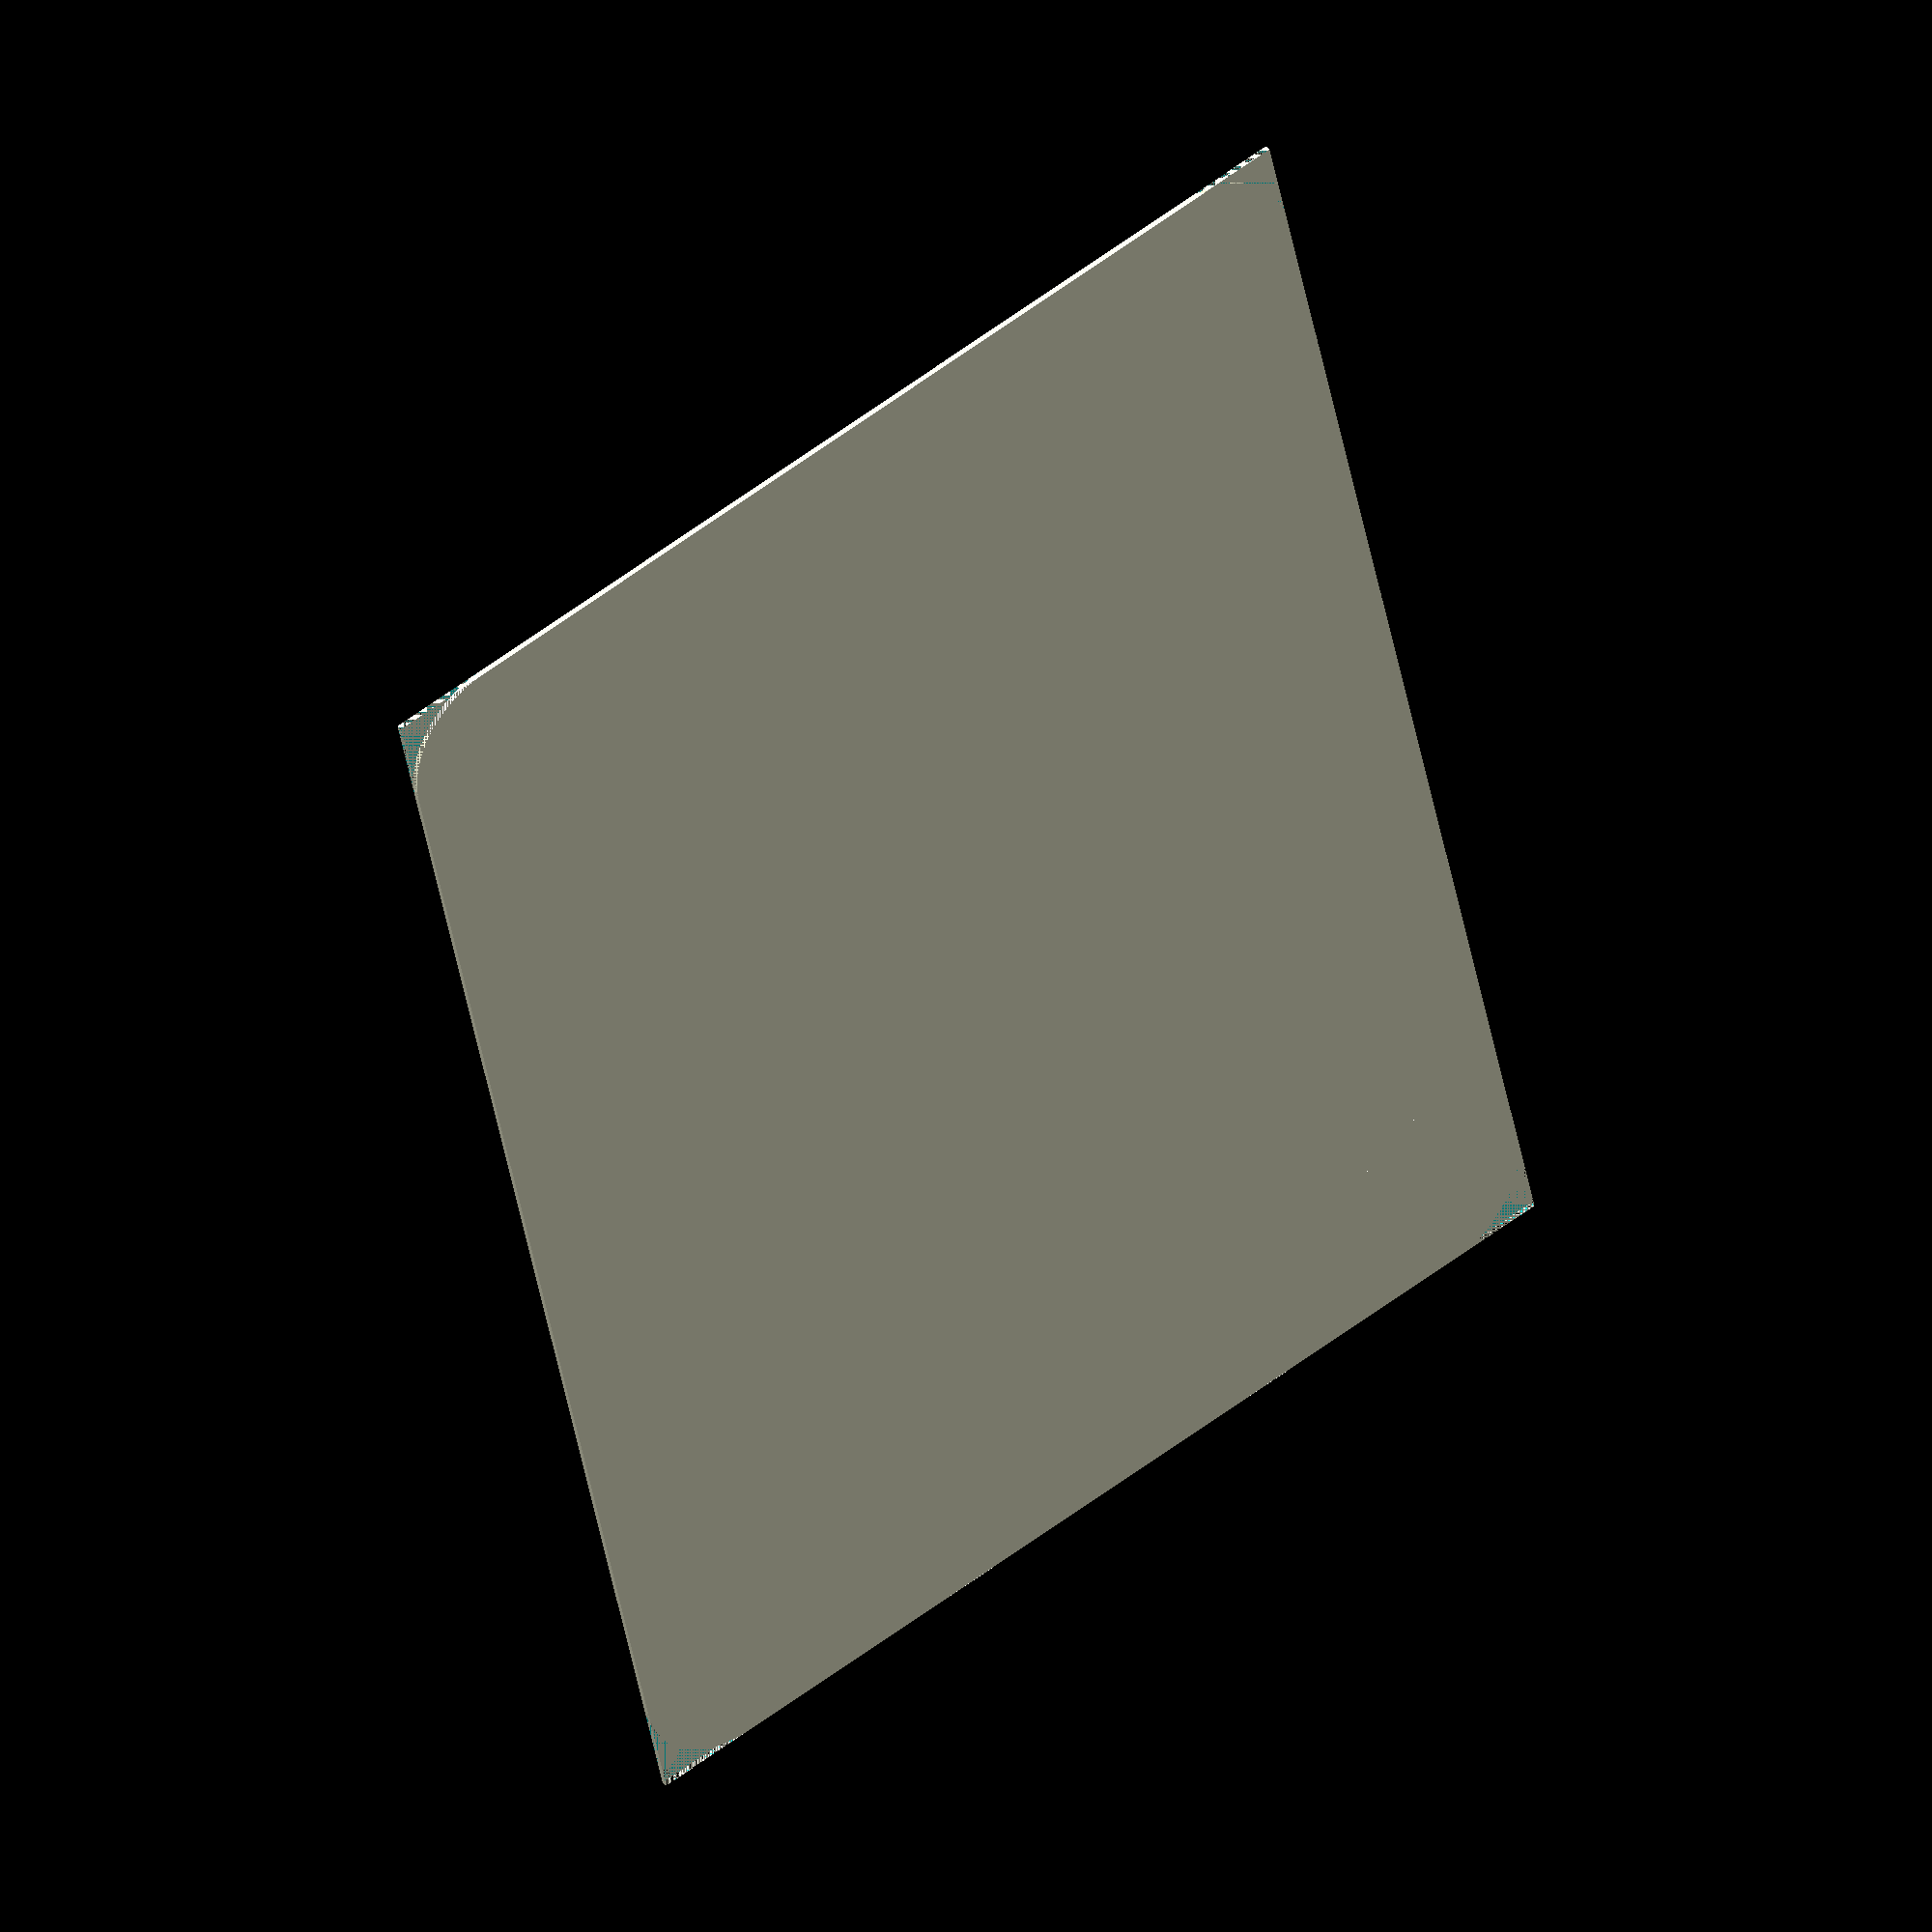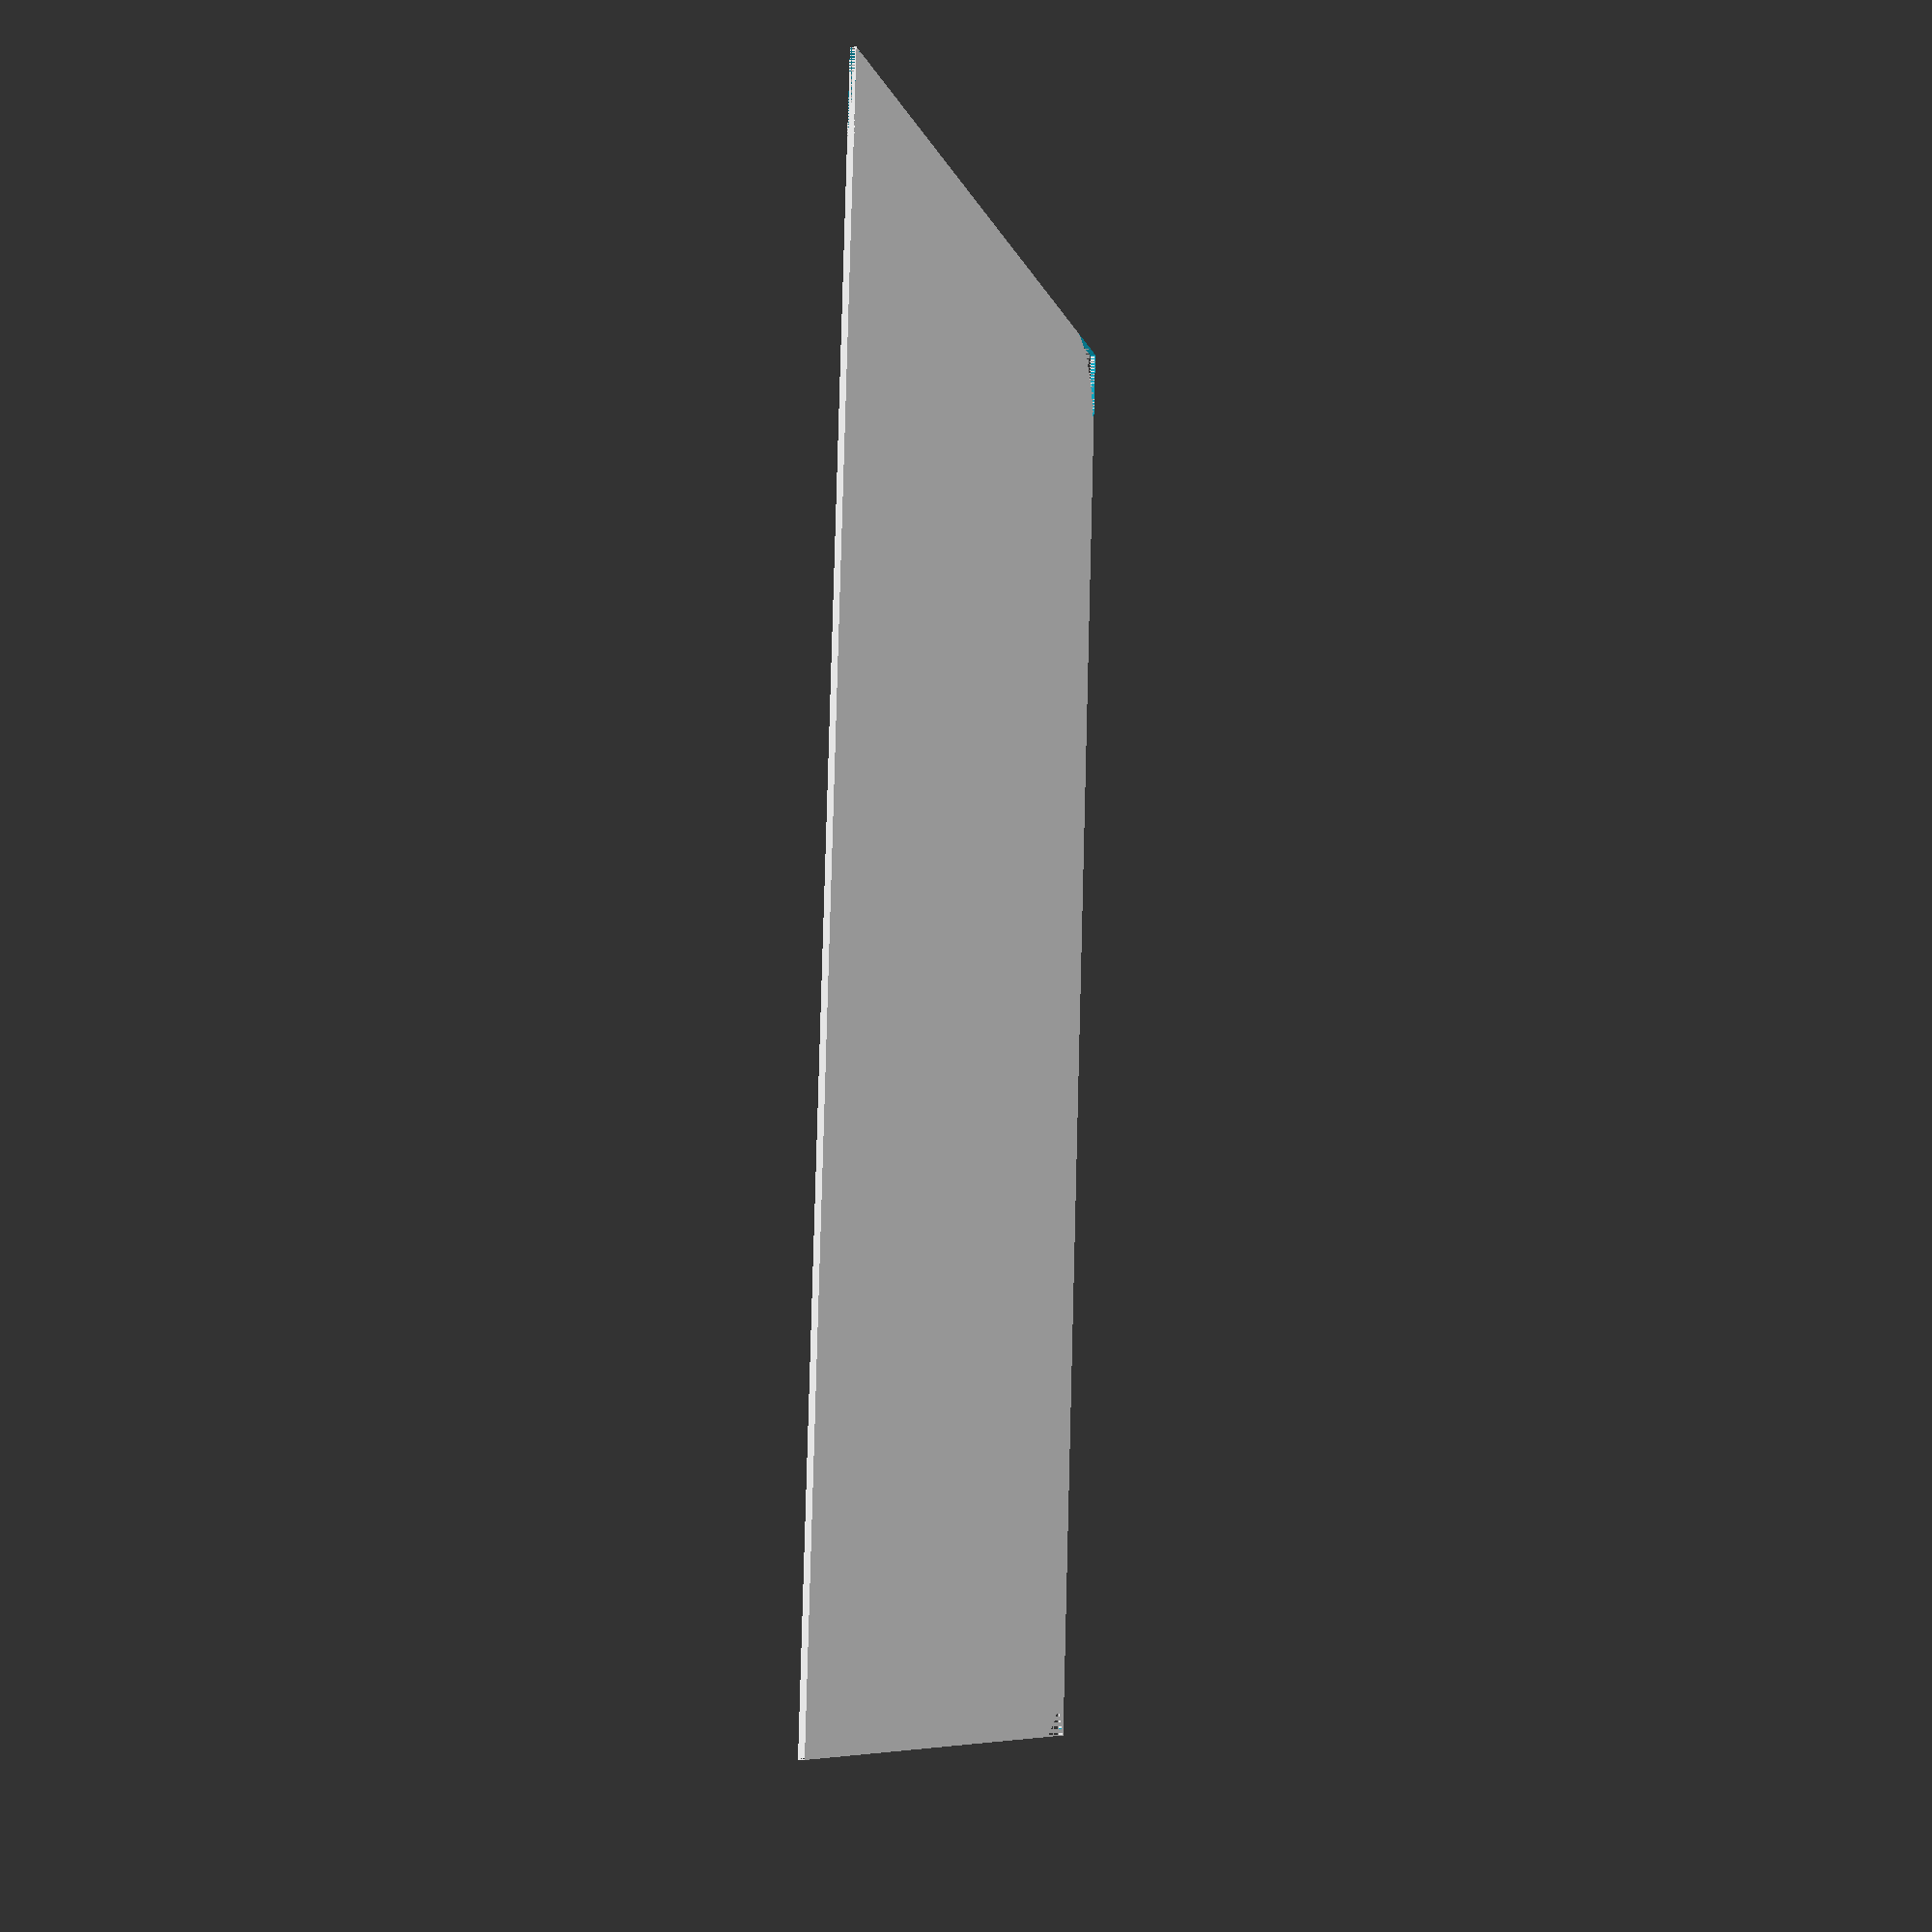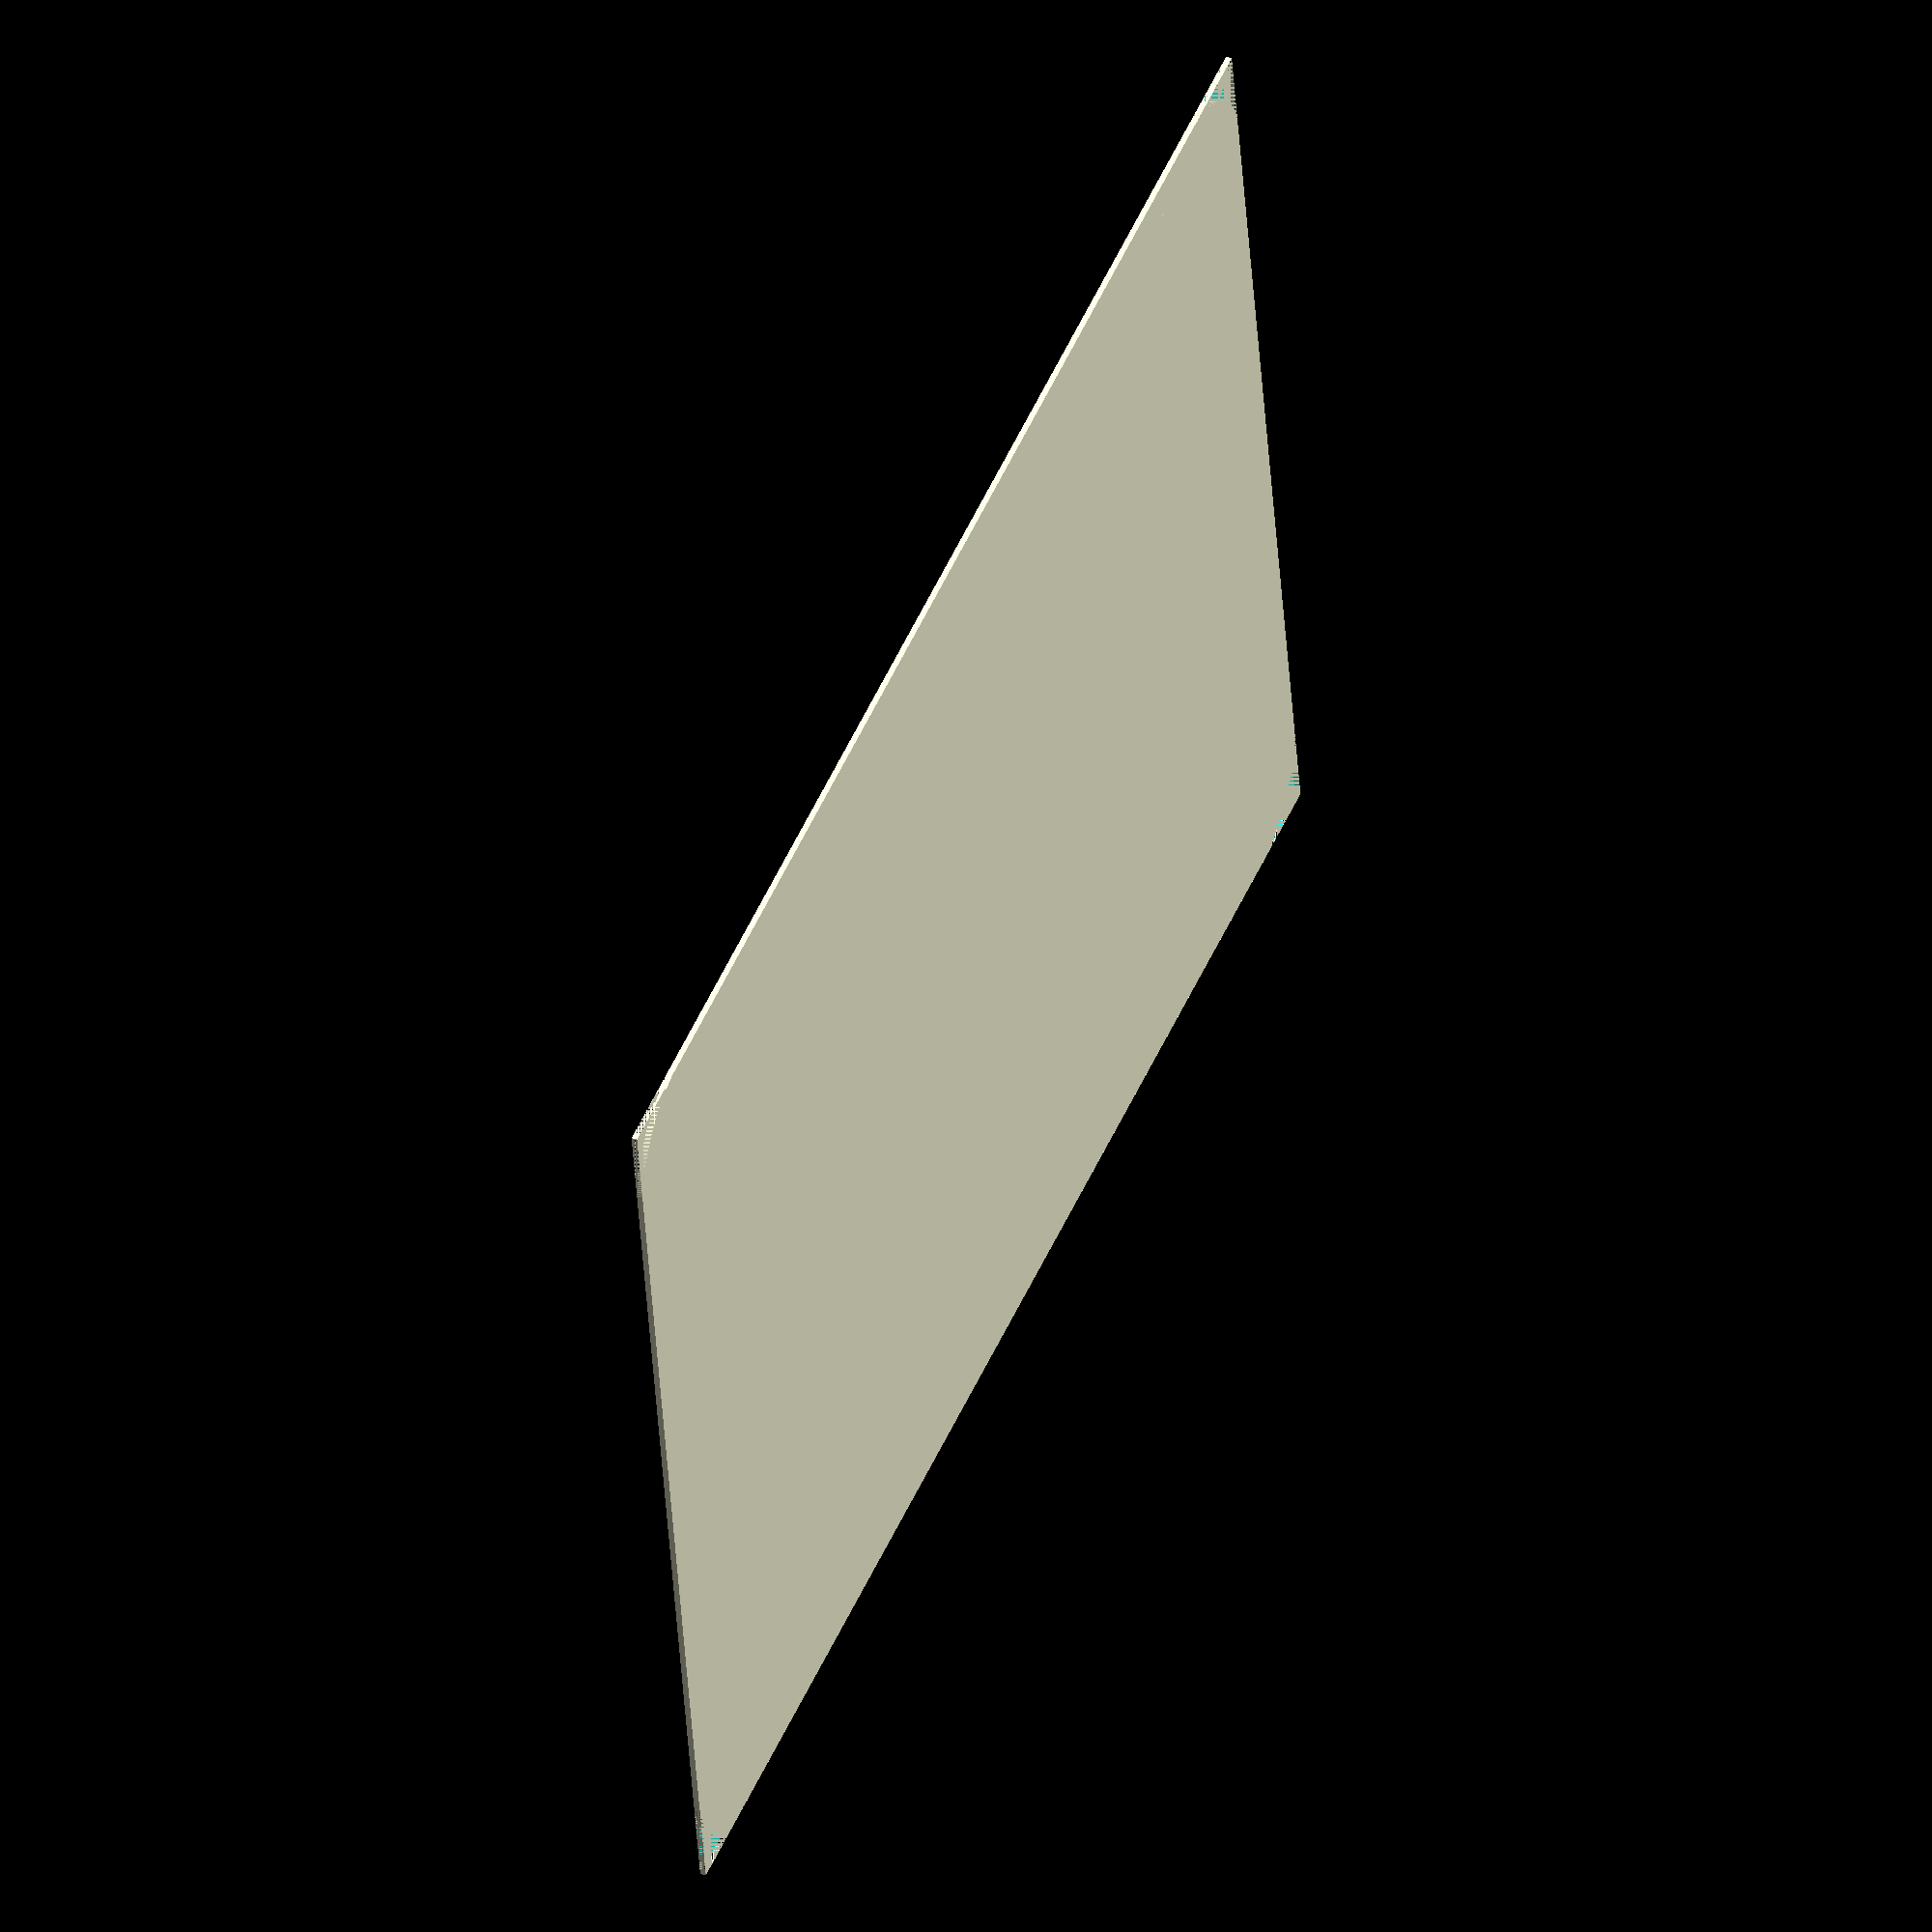
<openscad>
// the thickness of the card
thickness = 0.35;

// the layer height you will print with
layer_height = 0.05;

card_style = "poker"; // [poker,bridge]
card_value = "A"; // [A,1,2,3,4,5,6,7,8,9,10,J,Q,K]
card_suit = "\u2660"; // [\u2660:Spade,\u2665:Heart,\u2666:Diamond,\u2663:Club]

font = "";
font_size = 10;

// how far the markings are offset from the edges of the card
text_offset = 5;

difference() {
    $fn=64;
    length = card_style == "poker" ? 88.9 : 88.9;
    width  = card_style == "poker" ? 63.50 : 57.15;
    radius = 6;
    
    // base shape
    cube([width, length, thickness]);
    
    // round bottom left
    difference() {
        cube([radius, radius, thickness]);
        translate([radius, radius, 0]) cylinder(h = thickness, r = radius);
    }
    
    // round top left
    translate([0, length - (radius * 2), 0]) difference() {
        translate([0, radius, 0]) cube([radius, radius, thickness]);
        translate([radius, radius, 0]) cylinder(h = thickness, r = radius);
    }
    
    // round bottom right
    translate([width - (radius * 2), 0, 0]) difference() {
        translate([radius, 0, 0]) cube([radius, radius, thickness]);
        translate([radius, radius, 0]) cylinder(h = thickness, r = radius);
    }
    
    // round top right
    translate([width - (radius * 2), length - (radius * 2), 0]) difference() {
        translate([radius, radius, 0]) cube([radius, radius, thickness]);
        translate([radius, radius, 0]) cylinder(h = thickness, r = radius);
    }

    // markings
    translate([text_offset, length - text_offset - font_size, thickness - layer_height]) 
        linear_extrude(height = layer_height)
        text(str(card_value, card_suit), font = font, size = font_size);
    translate([width - text_offset , text_offset + font_size, thickness - layer_height]) 
        linear_extrude(height = layer_height)
        rotate ([0, 0, 180]) 
        text(str(card_value, card_suit), font = font, size = font_size);
}
</openscad>
<views>
elev=141.4 azim=12.3 roll=36.2 proj=o view=solid
elev=1.0 azim=353.3 roll=103.0 proj=p view=wireframe
elev=140.5 azim=99.2 roll=67.0 proj=o view=solid
</views>
